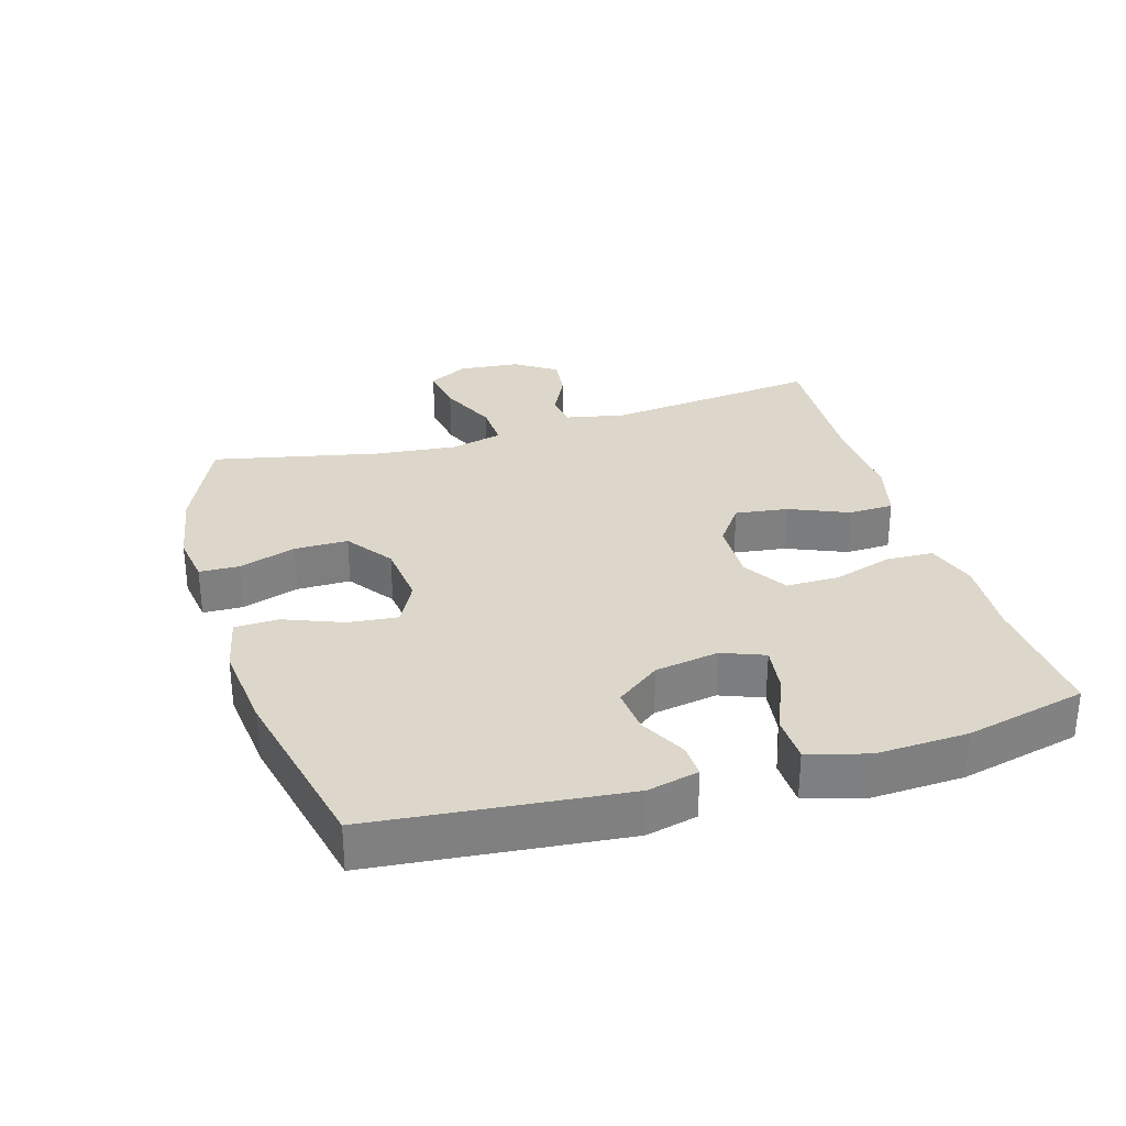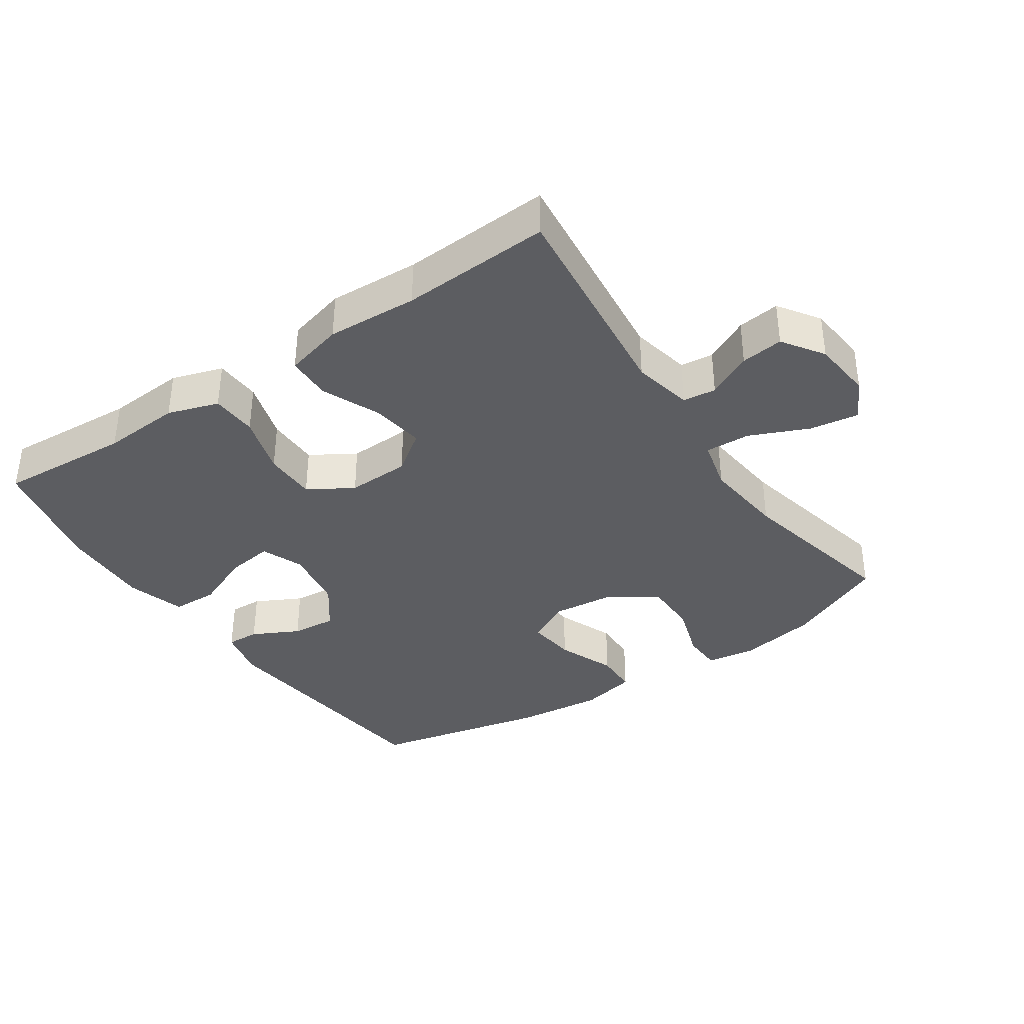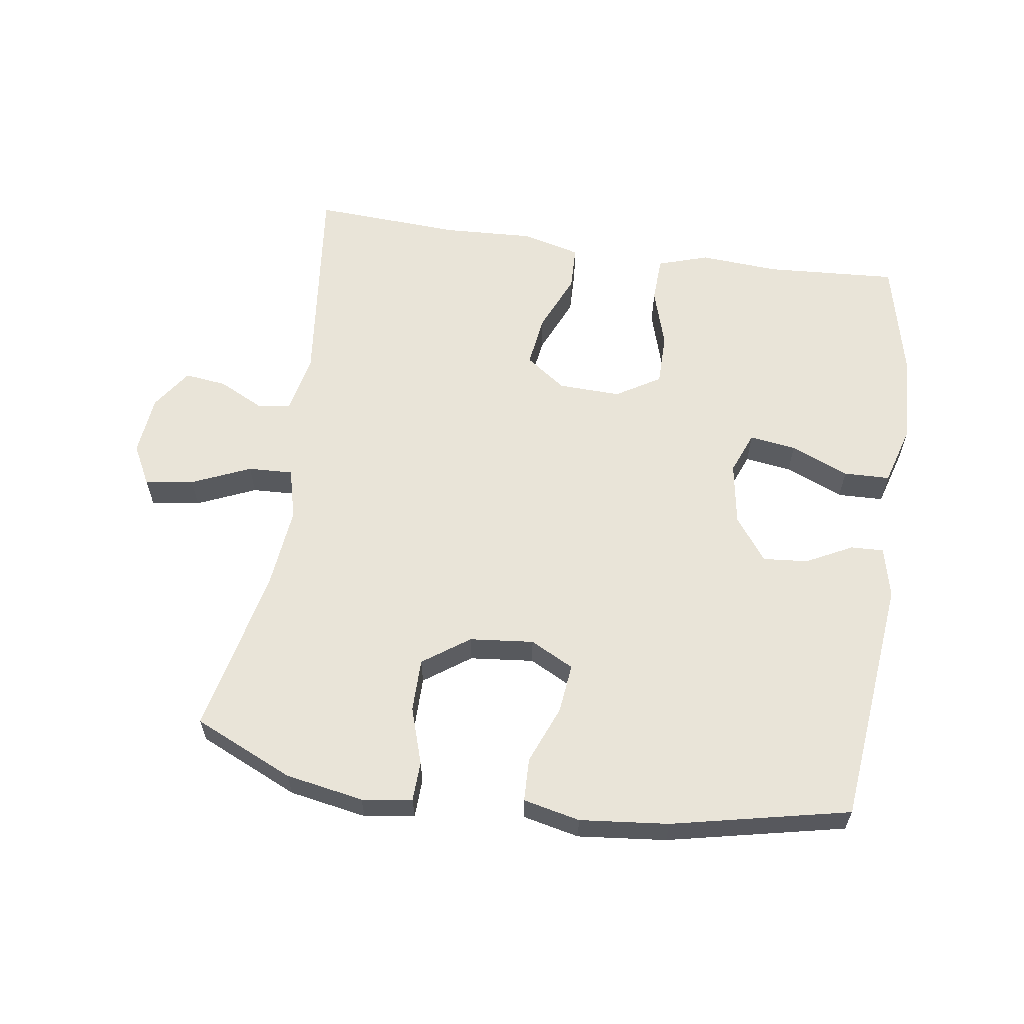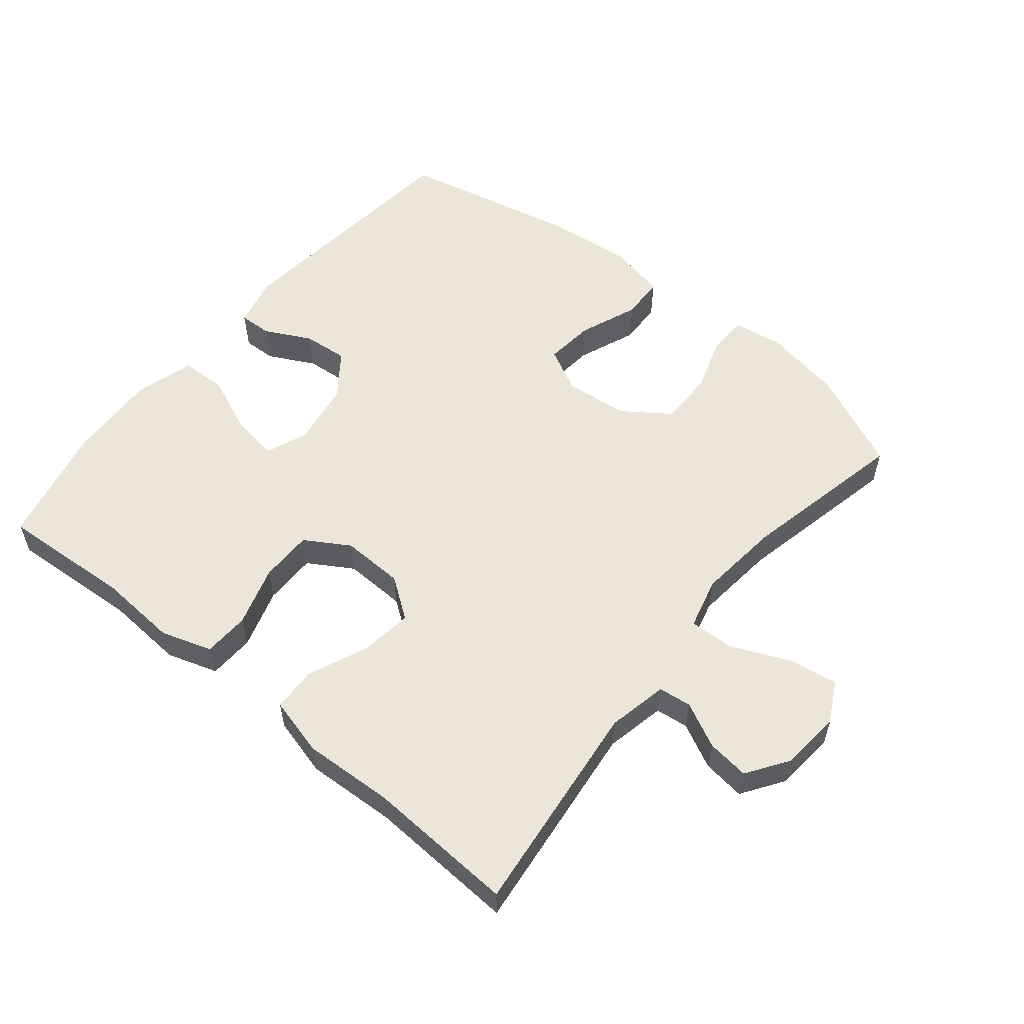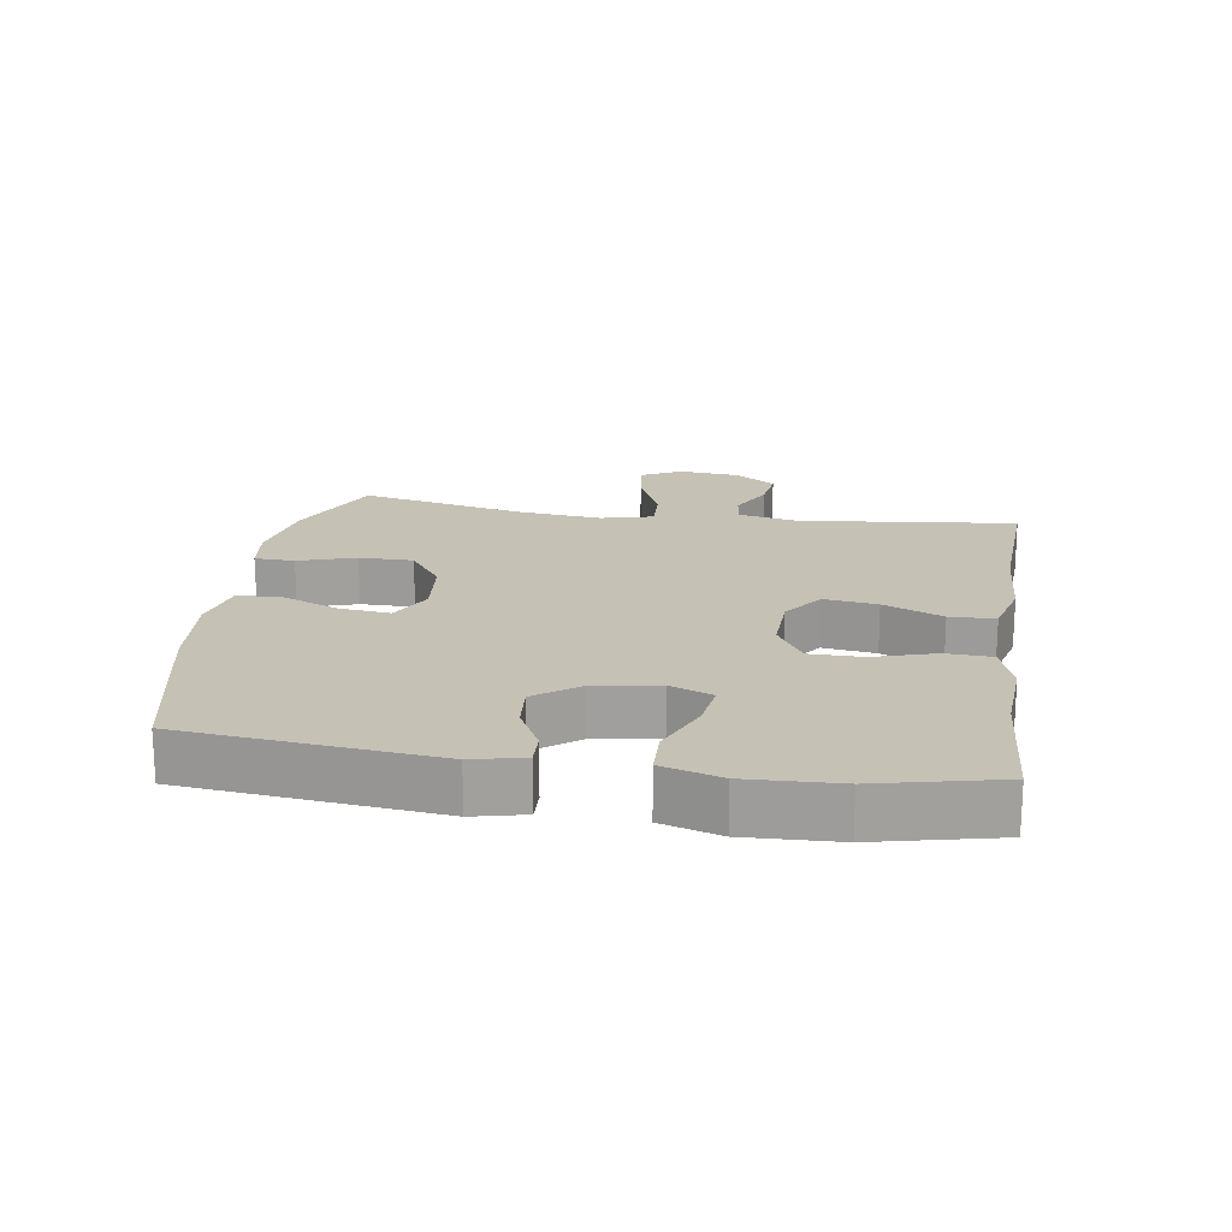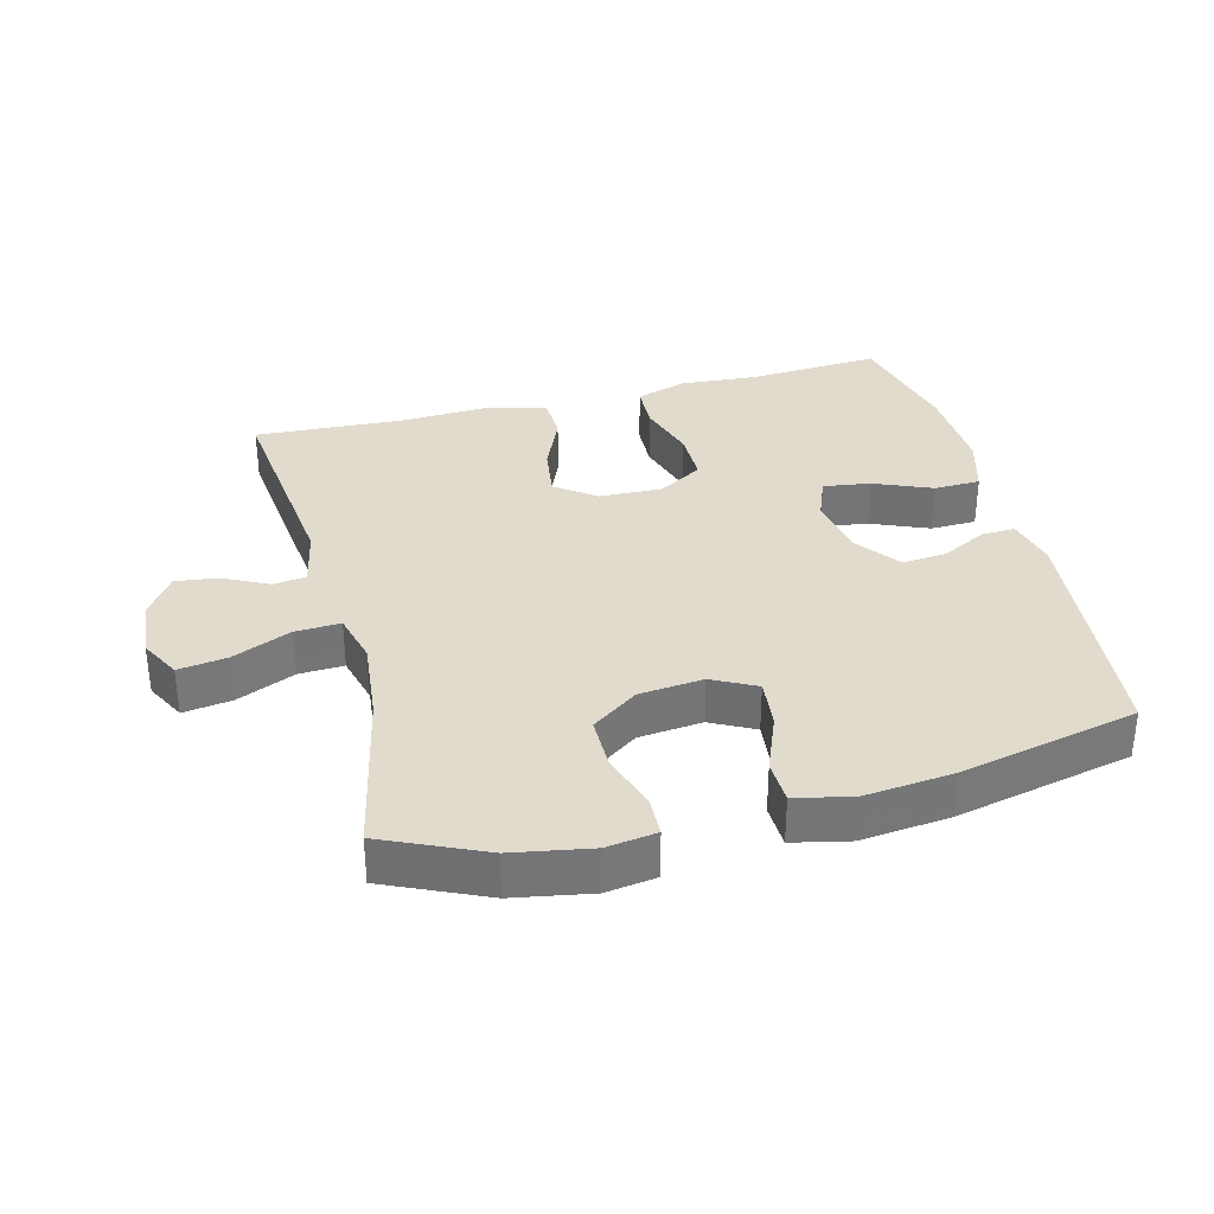
<metadata>
{"format":"obj","ext":"obj","renderer":"f3d","projection":"perspective","resolution":1024,"background":"white","views":[{"elev":30.4,"azim":-106.7,"up":"+Y"},{"elev":-36.7,"azim":34.2,"up":"+Y"},{"elev":60.5,"azim":-171.5,"up":"+Y"},{"elev":56.3,"azim":39.3,"up":"+Y"},{"elev":18.8,"azim":-81.2,"up":"+Y"},{"elev":33.8,"azim":165.5,"up":"+Y"}]}
</metadata>
<code>
v 0.5 0.07 -0.5
v 0.349 0.07 -0.568
v 0.231 0.07 -0.589
v 0.155 0.07 -0.578
v 0.153 0.07 -0.518
v 0.181 0.07 -0.432
v 0.181 0.07 -0.351
v 0.111 0.07 -0.301
v 0.014 0.07 -0.291
v -0.052 0.07 -0.325
v -0.044 0.07 -0.4
v -0.009 0.07 -0.488
v -0.011 0.07 -0.554
v -0.097 0.07 -0.573
v -0.231 0.07 -0.559
v -0.5 0.07 -0.5
v -0.539 0.07 -0.123
v -0.521 0.07 -0.046
v -0.471 0.07 -0.048
v -0.401 0.07 -0.084
v -0.333 0.07 -0.09
v -0.284 0.07 -0.024
v -0.268 0.07 0.072
v -0.293 0.07 0.136
v -0.364 0.07 0.126
v -0.452 0.07 0.089
v -0.522 0.07 0.091
v -0.548 0.07 0.18
v -0.542 0.07 0.318
v -0.5 0.07 0.5
v -0.299 0.07 0.487
v -0.18 0.07 0.495
v -0.103 0.07 0.47
v -0.1 0.07 0.4
v -0.128 0.07 0.309
v -0.128 0.07 0.229
v -0.061 0.07 0.188
v 0.034 0.07 0.191
v 0.095 0.07 0.235
v 0.084 0.07 0.315
v 0.046 0.07 0.404
v 0.048 0.07 0.472
v 0.137 0.07 0.495
v 0.274 0.07 0.488
v 0.5 0.07 0.5
v 0.463 0.07 0.173
v 0.482 0.07 0.082
v 0.532 0.07 0.076
v 0.6 0.07 0.11
v 0.664 0.07 0.118
v 0.706 0.07 0.056
v 0.715 0.07 -0.036
v 0.683 0.07 -0.097
v 0.609 0.07 -0.086
v 0.52 0.07 -0.047
v 0.452 0.07 -0.044
v 0.432 0.07 -0.122
v 0.445 0.07 -0.247
v 0.5 0 -0.5
v 0.349 0 -0.568
v 0.231 0 -0.589
v 0.155 0 -0.578
v 0.153 0 -0.518
v 0.181 0 -0.432
v 0.181 0 -0.351
v 0.111 0 -0.301
v 0.014 0 -0.291
v -0.052 0 -0.325
v -0.044 0 -0.4
v -0.009 0 -0.488
v -0.011 0 -0.554
v -0.097 0 -0.573
v -0.231 0 -0.559
v -0.5 0 -0.5
v -0.539 0 -0.123
v -0.521 0 -0.046
v -0.471 0 -0.048
v -0.401 0 -0.084
v -0.333 0 -0.09
v -0.284 0 -0.024
v -0.268 0 0.072
v -0.293 0 0.136
v -0.364 0 0.126
v -0.452 0 0.089
v -0.522 0 0.091
v -0.548 0 0.18
v -0.542 0 0.318
v -0.5 0 0.5
v -0.299 0 0.487
v -0.18 0 0.495
v -0.103 0 0.47
v -0.1 0 0.4
v -0.128 0 0.309
v -0.128 0 0.229
v -0.061 0 0.188
v 0.034 0 0.191
v 0.095 0 0.235
v 0.084 0 0.315
v 0.046 0 0.404
v 0.048 0 0.472
v 0.137 0 0.495
v 0.274 0 0.488
v 0.5 0 0.5
v 0.463 0 0.173
v 0.482 0 0.082
v 0.532 0 0.076
v 0.6 0 0.11
v 0.664 0 0.118
v 0.706 0 0.056
v 0.715 0 -0.036
v 0.683 0 -0.097
v 0.609 0 -0.086
v 0.52 0 -0.047
v 0.452 0 -0.044
v 0.432 0 -0.122
v 0.445 0 -0.247
f 53 54 55
f 52 53 55
f 51 52 55
f 50 51 55
f 49 50 55
f 48 49 55
f 47 48 55 56
f 46 47 56 57
f 44 45 46
f 44 46 57
f 43 44 57
f 42 43 57
f 41 42 57
f 40 41 57
f 33 34 35
f 32 33 35
f 31 32 35
f 31 35 36
f 30 31 36
f 29 30 36
f 28 29 36
f 27 28 36
f 26 27 36
f 25 26 36
f 24 25 36 37
f 18 19 20
f 17 18 20
f 16 17 20
f 15 16 20
f 14 15 20
f 13 14 20
f 12 13 20
f 11 12 20
f 10 11 20 21
f 9 10 21 22
f 4 5 6
f 3 4 6
f 2 3 6
f 1 2 6
f 58 1 6
f 58 6 7
f 57 58 7
f 40 57 7
f 39 40 7
f 38 39 7 8
f 38 8 9
f 37 38 9
f 24 37 9
f 23 24 9
f 9 22 23
f 113 112 111
f 113 111 110
f 113 110 109
f 113 109 108
f 113 108 107
f 113 107 106
f 114 113 106 105
f 115 114 105 104
f 104 103 102
f 115 104 102
f 115 102 101
f 115 101 100
f 115 100 99
f 115 99 98
f 93 92 91
f 93 91 90
f 93 90 89
f 94 93 89
f 94 89 88
f 94 88 87
f 94 87 86
f 94 86 85
f 94 85 84
f 94 84 83
f 95 94 83 82
f 78 77 76
f 78 76 75
f 78 75 74
f 78 74 73
f 78 73 72
f 78 72 71
f 78 71 70
f 78 70 69
f 79 78 69 68
f 80 79 68 67
f 64 63 62
f 64 62 61
f 64 61 60
f 64 60 59
f 64 59 116
f 65 64 116
f 65 116 115
f 65 115 98
f 65 98 97
f 66 65 97 96
f 67 66 96
f 67 96 95
f 67 95 82
f 67 82 81
f 81 80 67
f 1 59 60 2
f 2 60 61 3
f 3 61 62 4
f 4 62 63 5
f 5 63 64 6
f 6 64 65 7
f 7 65 66 8
f 8 66 67 9
f 9 67 68 10
f 10 68 69 11
f 11 69 70 12
f 12 70 71 13
f 13 71 72 14
f 14 72 73 15
f 15 73 74 16
f 16 74 75 17
f 17 75 76 18
f 18 76 77 19
f 19 77 78 20
f 20 78 79 21
f 21 79 80 22
f 22 80 81 23
f 23 81 82 24
f 24 82 83 25
f 25 83 84 26
f 26 84 85 27
f 27 85 86 28
f 28 86 87 29
f 29 87 88 30
f 30 88 89 31
f 31 89 90 32
f 32 90 91 33
f 33 91 92 34
f 34 92 93 35
f 35 93 94 36
f 36 94 95 37
f 37 95 96 38
f 38 96 97 39
f 39 97 98 40
f 40 98 99 41
f 41 99 100 42
f 42 100 101 43
f 43 101 102 44
f 44 102 103 45
f 45 103 104 46
f 46 104 105 47
f 47 105 106 48
f 48 106 107 49
f 49 107 108 50
f 50 108 109 51
f 51 109 110 52
f 52 110 111 53
f 53 111 112 54
f 54 112 113 55
f 55 113 114 56
f 56 114 115 57
f 57 115 116 58
f 58 116 59 1

</code>
